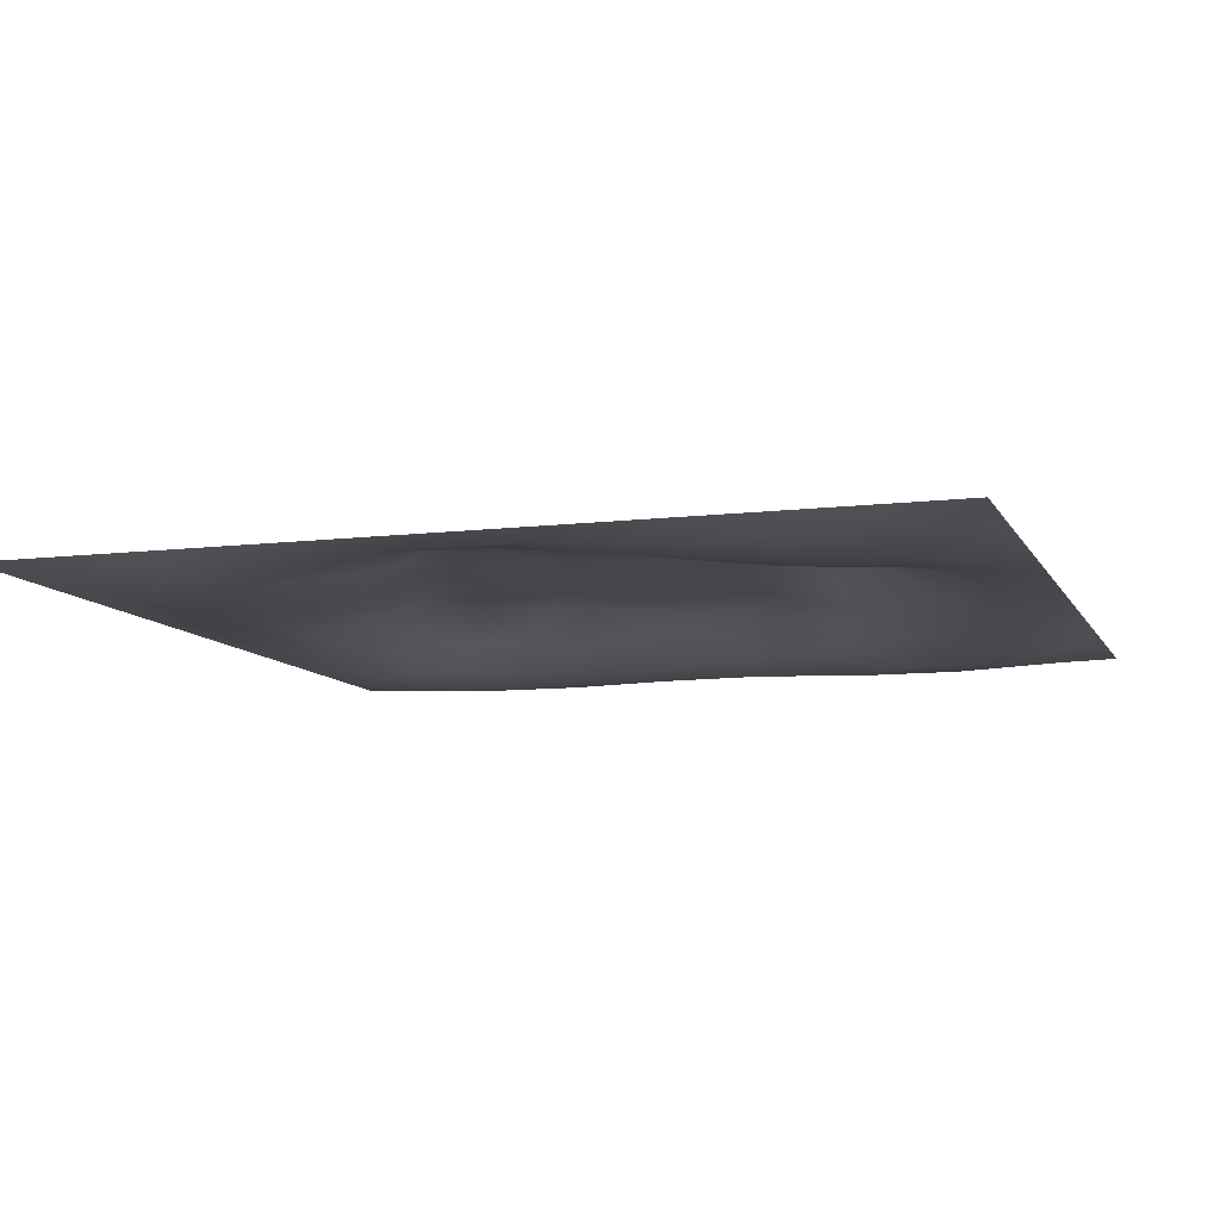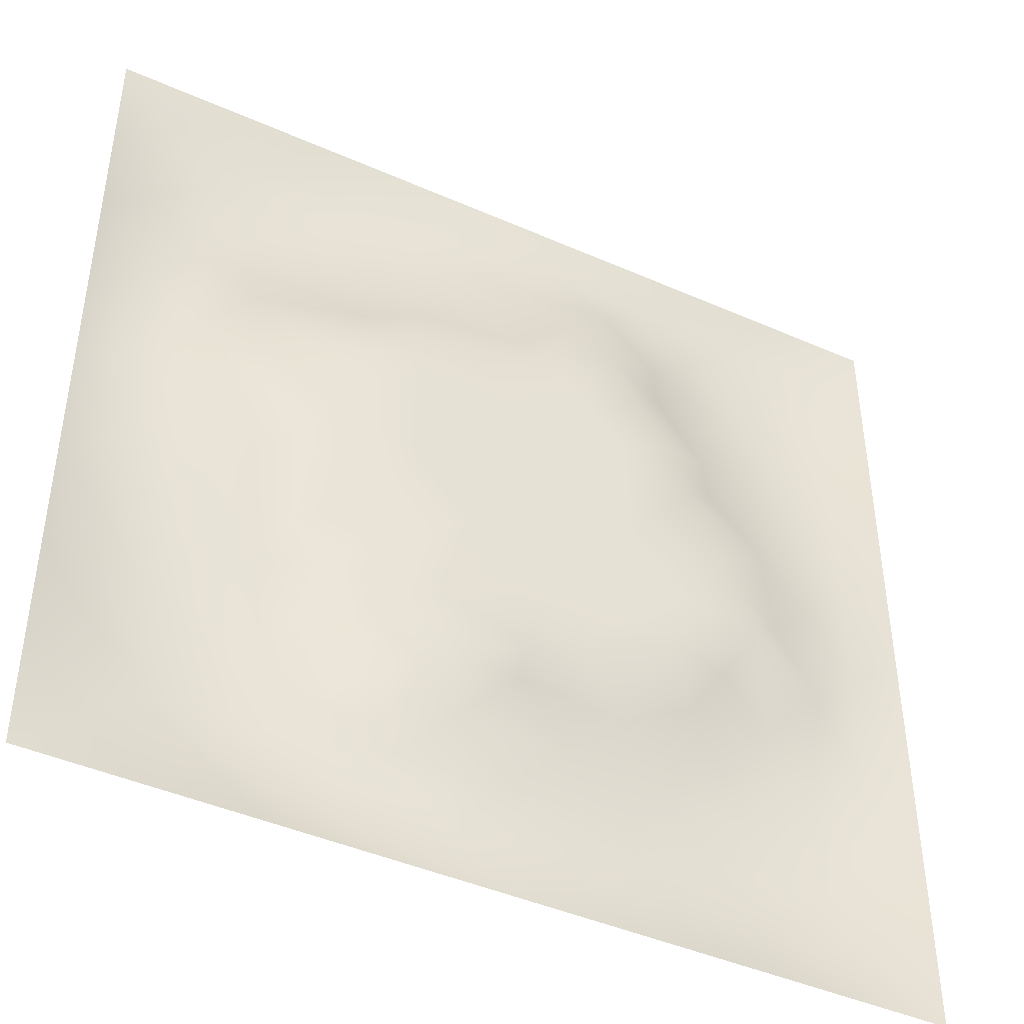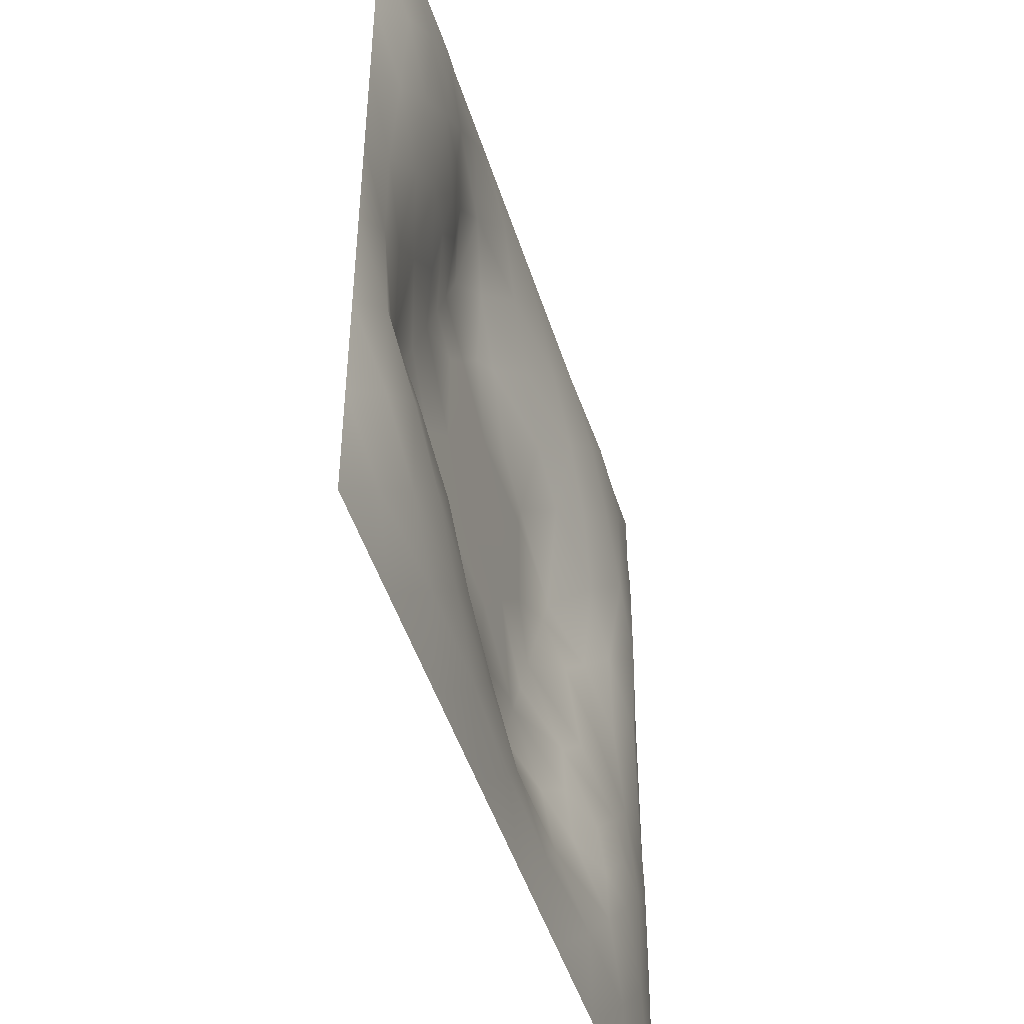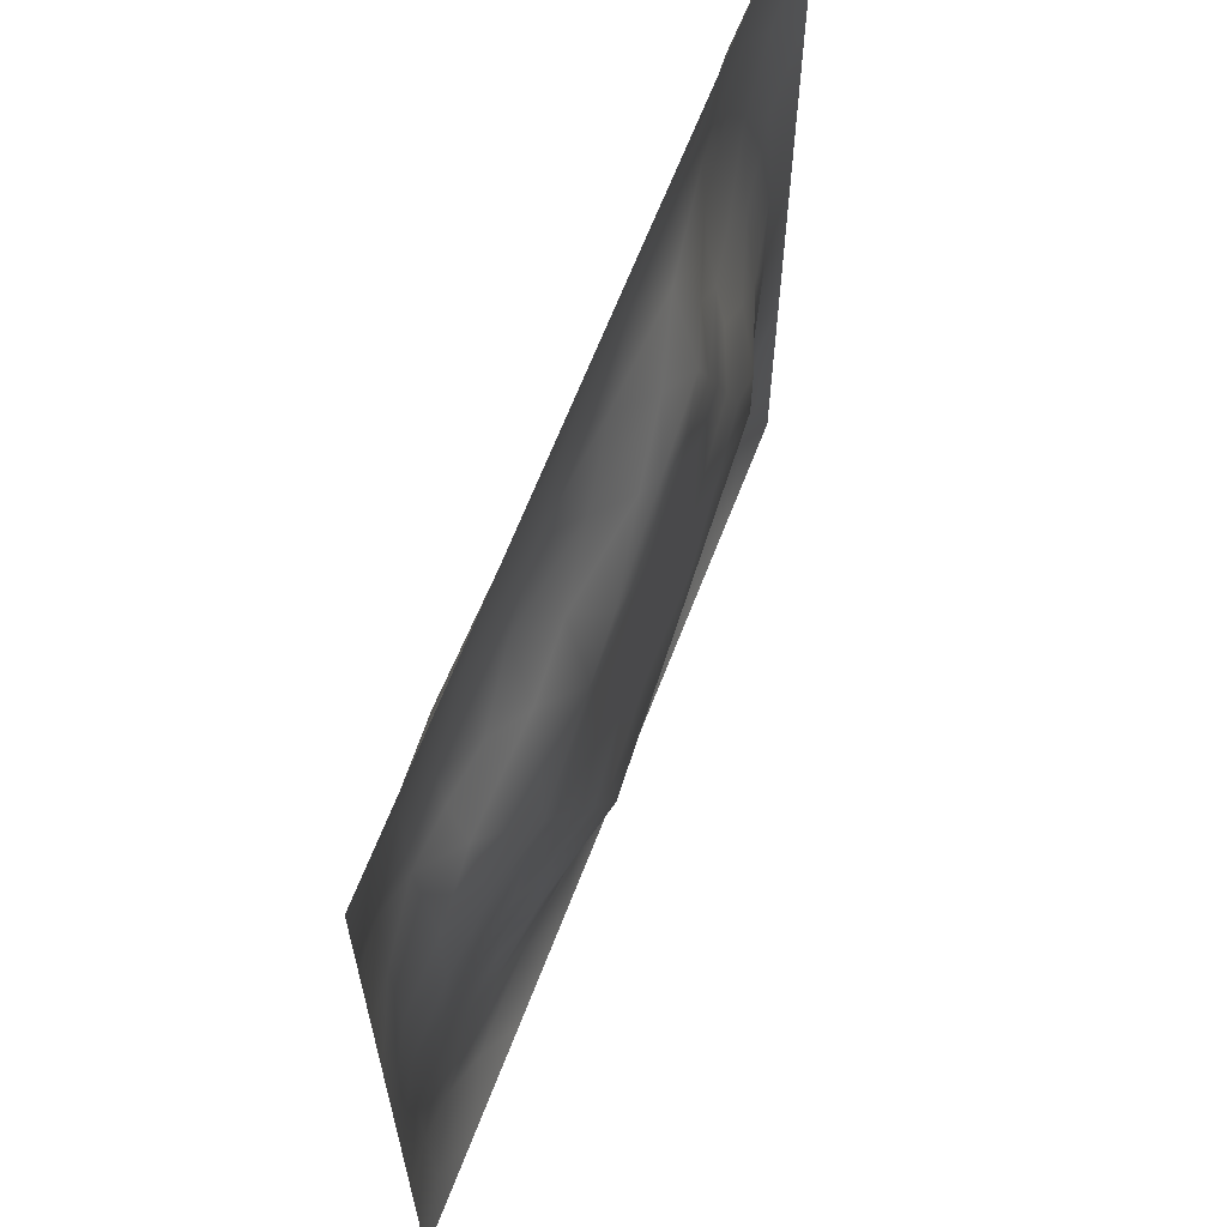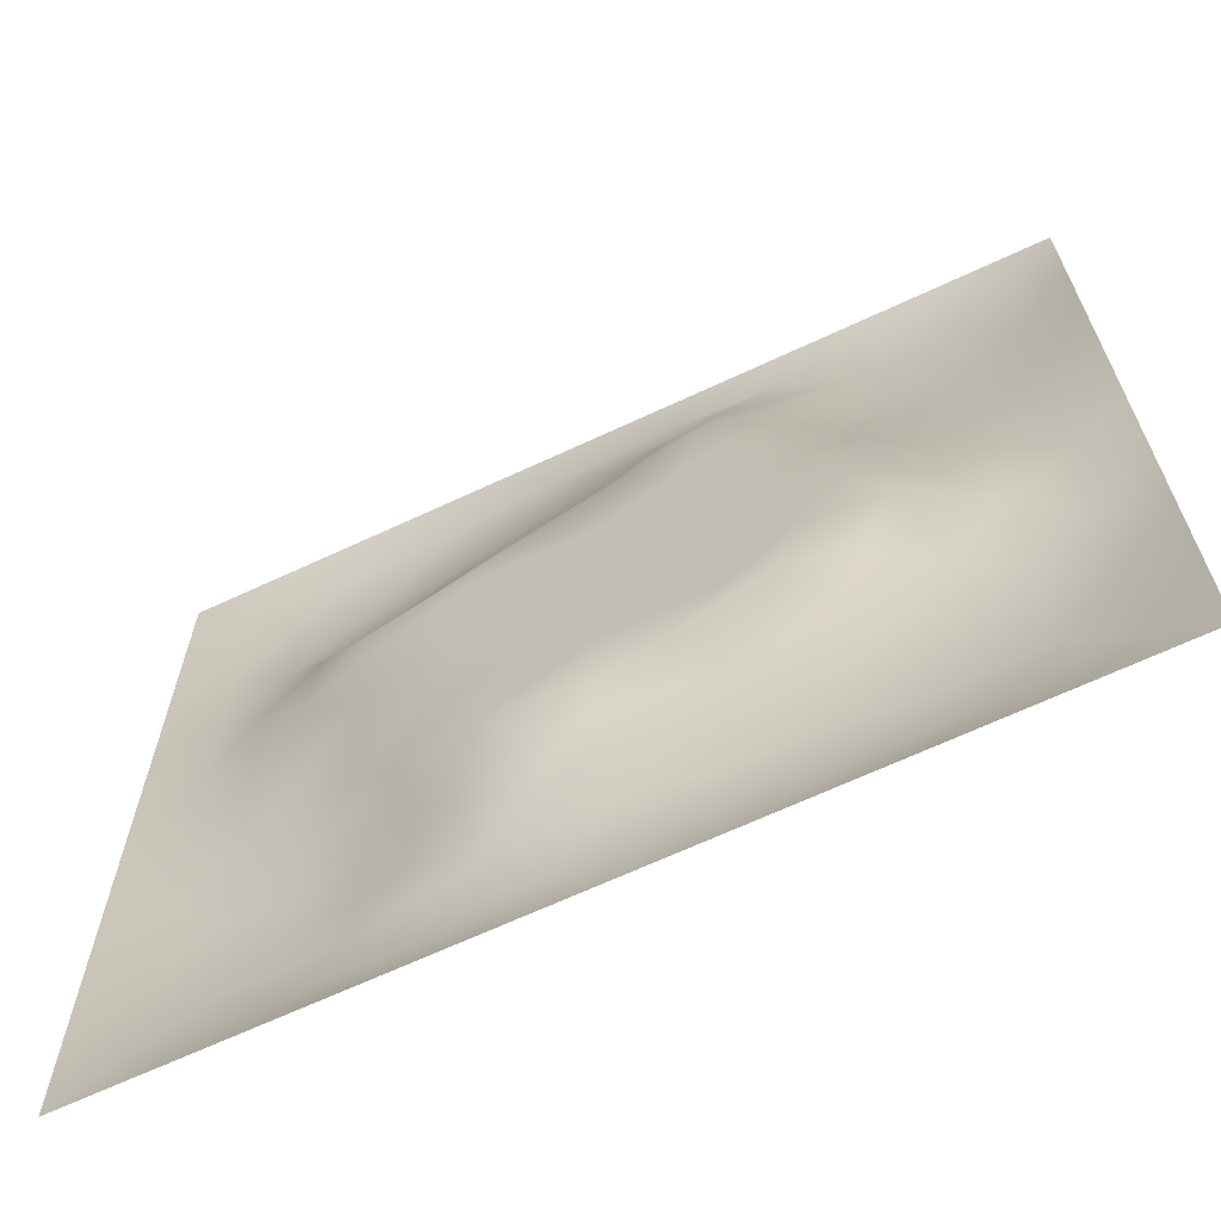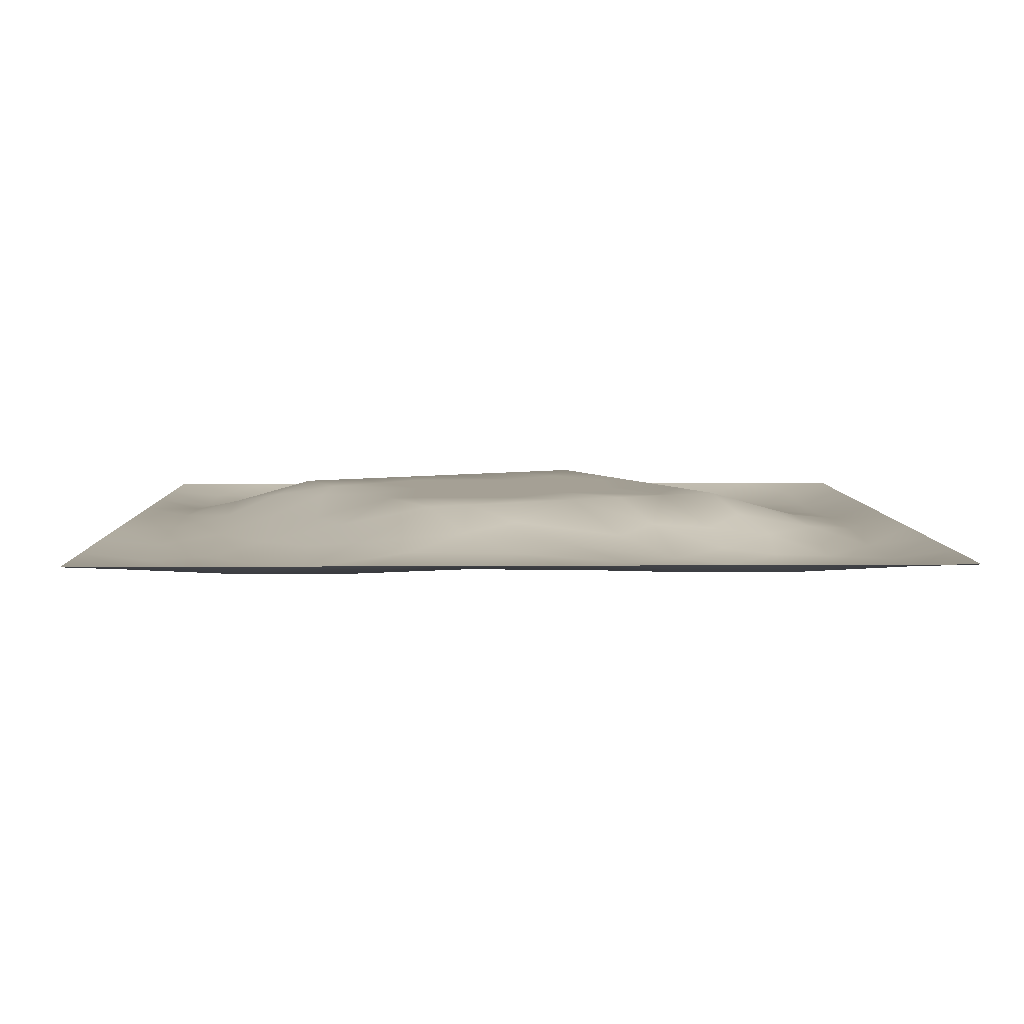
<metadata>
{"format":"obj","ext":"obj","renderer":"f3d","projection":"perspective","resolution":1024,"background":"white","views":[{"elev":-9.5,"azim":107.7,"up":"+Z"},{"elev":-44.1,"azim":-27.3,"up":"+Y"},{"elev":-47.7,"azim":107.2,"up":"+Y"},{"elev":64.9,"azim":-69.0,"up":"+Y"},{"elev":-66.7,"azim":25.1,"up":"+Y"},{"elev":5.9,"azim":-91.4,"up":"+Z"}]}
</metadata>
<code>
v -0 0 -0
v 1 0 -0
v -0 1 0
v 1 1 0
v 0.4985 0.4993 0.03878
v -0 0.5 0
v 0.5 1 0
v 1 0.5 0
v 0.5 -0 0
v 0.2501 0.7486 -0.007637
v 0.7476 0.7491 -0.000805
v 0.2505 0.2502 -0.01199
v 0.7486 0.2516 -0.006972
v 0.75 0 0
v 0.25 0 0
v 1 0.75 0
v 1 0.25 0
v 0.25 1 0
v 0.75 1 0
v 0 0.25 0
v 0 0.75 -0
v 0.4976 0.2473 0.02865
v 0.248 0.5014 0.02051
v 0.5 0.7514 0.02987
v 0.366 0.3682 0.03894
v 0.8762 0.3739 0.01089
v 0.6239 0.1251 -0.008162
v 0.6253 0.3722 0.03878
v 0.875 0.1249 -0.01875
v 0.3737 0.1233 0.000368
v 0.1245 0.1244 -0.02133
v 0.7482 0.6866 0.00859
v 0.8734 0.6237 -0.00523
v 0.6257 0.626 0.03878
v 0.8748 0.8749 -0.01624
v 0.3756 0.8743 -0.007878
v 0.3718 0.6268 0.03878
v 0.1246 0.8754 -0.02041
v 0.123 0.6259 -0.000107
v 0.6253 0.8762 0.01032
v 0.1248 0.3758 -0.01288
v 0.2503 0.1242 -0.02151
v 0.874 0.749 -0.01396
v 0.8745 0.251 -0.01567
v 0.2506 0.8748 -0.02053
v 0.7492 0.8747 -0.009585
v 0.1246 0.2505 -0.02366
v 0.1243 0.7497 -0.0186
v 0.3032 0.7138 0.01235
v 0.8118 0.8749 -0.015
v 0.7491 0.6242 0.01854
v 0.8743 0.4989 0.008007
v 0.3636 0.6572 0.03894
v 0.3745 0.7498 0.01318
v 0 0.375 0
v 0.5005 0.8746 0.003824
v 0.4989 0.6262 0.03879
v 0.2498 0.3756 0.004151
v 0.124 0.5007 -0.002196
v 0.3716 0.4999 0.03879
v 0.6237 0.2496 0.01248
v 0.4988 0.1243 0.001784
v 0.4982 0.3724 0.03879
v 0 0.625 0
v 0 0.875 0
v 0 0.125 0
v 0.625 1 0
v 0.875 1 0
v 0.125 1 0
v 0.375 1 0
v 1 0.375 0
v 1 0.125 0
v 1 0.875 0
v 1 0.625 0
v 0.375 0 0
v 0.125 0 0
v 0.875 0 0
v 0.625 0 0
v 0.7492 0.125 -0.01769
v 0.6253 0.499 0.03879
v 0.2763 0.5587 0.03893
v 0.06142 0.3128 -0.01587
v 0.1871 0.4386 0.000565
v 0.188 0.3135 -0.01609
v 0.06169 0.4379 -0.01261
v 0.6872 0.9376 -0.007025
v 0.6872 0.8131 0.01038
v 0.5626 0.9373 -0.003181
v 0.06097 0.6875 -0.01608
v 0.1855 0.6887 0.003443
v 0.06168 0.5628 -0.0117
v 0.1876 0.9384 -0.01611
v 0.1877 0.8119 -0.02089
v 0.06206 0.938 -0.01072
v 0.4352 0.563 0.03879
v 0.5318 0.7363 0.03893
v 0.4378 0.8122 0.008893
v 0.3132 0.8112 -0.009991
v 0.4379 0.9372 -0.005934
v 0.9379 0.8121 -0.0137
v 0.811 0.8117 -0.01504
v 0.938 0.9379 -0.01173
v 0.7033 0.5895 0.03893
v 0.5621 0.5626 0.03879
v 0.422 0.6846 0.03893
v 0.8121 0.5615 0.01549
v 0.8105 0.6863 -0.003034
v 0.9368 0.562 -0.001147
v 0.3101 0.2603 0.006612
v 0.562 0.309 0.03893
v 0.4349 0.4361 0.03879
v 0.1873 0.0612 -0.01676
v 0.06209 0.06212 -0.009864
v 0.1878 0.1876 -0.02493
v 0.3125 0.06097 -0.01625
v 0.3115 0.1863 -0.001726
v 0.4371 0.06203 -0.008739
v 0.8124 0.06147 -0.01644
v 0.9379 0.06208 -0.01105
v 0.3376 0.4285 0.03893
v 0.5618 0.4357 0.03879
v 0.3056 0.4965 0.03893
v 0.561 0.1868 0.008279
v 0.6862 0.1882 -0.007475
v 0.5619 0.06224 -0.008702
v 0.9377 0.3127 -0.00882
v 0.8121 0.3135 0.000906
v 0.9371 0.4372 -0.001351
v 0.313 0.9379 -0.01324
v 0.4038 0.3174 0.03886
v 0.8116 0.1884 -0.01957
v 0.2509 0.1874 -0.01958
v 0.6869 0.06165 -0.01539
v 0.6888 0.4354 0.03879
v 0.9379 0.1877 -0.01327
v 0.4353 0.1841 0.02126
v 0.06162 0.1875 -0.01553
v 0.7429 0.5055 0.03893
v 0.937 0.6868 -0.008224
v 0.6731 0.3613 0.03893
v 0.06124 0.8127 -0.01641
v 0.8122 0.9382 -0.01447
v 0.1849 0.5637 0.01493
v 0.5631 0.8145 0.02519
v 0.8151 0.4357 0.03096
v 0.4243 0.2439 0.03894
v 0.2539 0.6057 0.03894
v 0.7861 0.4143 0.03894
v 0.6157 0.7761 0.03894
v 0.6728 0.6543 0.03893
v 0.5015 0.2806 0.03893
v 0.2956 0.3315 0.01268
v 0.1872 0.749 -0.01468
v 0.7129 0.3011 0.01151
v 0.7483 0.8119 -0.005825
v 0.5816 0.6741 0.03886
v 0.1881 0.2508 -0.02366
v 0.6877 0.7581 0.01529
v 0.393 0.3107 0.03894
v 0.6461 0.7112 0.03894
v 0.7467 0.3533 0.02357
v 0.3629 0.2175 0.01766
f 1 113 66
f 31 137 113
f 145 148 26
f 112 31 113
f 138 145 106
f 106 52 33
f 147 143 81
f 84 41 47
f 137 66 113
f 75 115 15
f 12 152 84
f 50 35 142
f 25 120 152
f 76 113 1
f 76 112 113
f 15 112 76
f 115 112 15
f 30 115 117
f 108 33 52
f 75 117 115
f 115 30 42
f 46 50 142
f 51 150 103
f 136 162 30
f 122 23 120
f 54 98 49
f 42 112 115
f 58 84 152
f 13 154 124
f 60 120 111
f 53 147 37
f 127 26 148
f 101 43 35
f 104 80 34
f 10 49 98
f 83 58 23
f 49 53 54
f 117 62 30
f 150 32 160
f 62 123 136
f 77 2 119
f 77 119 118
f 71 128 126
f 58 152 120
f 63 28 121
f 119 29 118
f 159 146 130
f 125 27 62
f 135 72 17
f 136 30 62
f 58 120 23
f 60 122 120
f 127 44 26
f 11 32 107
f 161 154 127
f 150 160 34
f 22 146 136
f 63 130 151
f 145 138 148
f 154 140 61
f 82 47 41
f 45 98 36
f 82 137 47
f 61 124 154
f 26 126 128
f 62 117 125
f 20 137 82
f 38 92 94
f 20 66 137
f 55 20 82
f 69 94 92
f 143 90 39
f 8 108 128
f 141 48 38
f 24 144 97
f 65 141 94
f 114 31 42
f 38 94 141
f 92 18 69
f 97 54 24
f 151 110 63
f 11 107 101
f 29 119 135
f 143 59 83
f 153 90 10
f 43 101 107
f 129 45 36
f 27 124 123
f 85 41 59
f 78 125 9
f 70 129 99
f 83 59 41
f 129 70 18
f 36 99 129
f 93 38 48
f 38 45 92
f 52 128 108
f 65 94 3
f 72 135 119
f 94 69 3
f 39 90 48
f 21 141 65
f 18 92 129
f 6 91 64
f 105 24 54
f 93 45 38
f 89 39 48
f 13 124 131
f 45 129 92
f 9 125 117
f 64 89 21
f 55 82 85
f 6 85 91
f 59 91 85
f 41 85 82
f 6 55 85
f 23 143 83
f 59 39 91
f 148 134 140
f 143 39 59
f 118 29 79
f 29 44 131
f 134 148 138
f 58 83 84
f 119 2 72
f 44 126 26
f 11 158 32
f 138 103 80
f 10 98 93
f 21 89 141
f 105 53 37
f 51 32 150
f 79 133 118
f 118 133 14
f 79 131 124
f 100 35 43
f 90 153 48
f 48 141 89
f 78 133 125
f 62 27 123
f 37 147 81
f 10 90 49
f 12 157 132
f 156 34 160
f 5 95 111
f 110 151 22
f 57 37 95
f 37 57 105
f 27 125 133
f 121 5 111
f 151 146 22
f 123 22 136
f 17 126 135
f 41 84 83
f 53 49 147
f 60 111 95
f 28 134 80
f 104 95 5
f 28 140 134
f 24 105 96
f 57 95 104
f 24 96 144
f 132 42 116
f 12 132 116
f 45 93 98
f 110 28 63
f 106 103 138
f 9 117 75
f 26 128 52
f 54 97 98
f 146 151 130
f 123 61 22
f 99 36 56
f 80 104 5
f 135 44 29
f 126 17 71
f 109 12 116
f 148 161 127
f 144 149 40
f 103 150 34
f 36 98 97
f 60 81 122
f 96 156 149
f 122 81 23
f 158 160 32
f 84 157 12
f 120 25 111
f 12 109 152
f 14 133 78
f 140 110 61
f 107 106 33
f 44 135 126
f 51 103 106
f 34 156 104
f 57 104 156
f 121 80 5
f 63 121 111
f 121 28 80
f 77 118 14
f 52 106 145
f 103 34 80
f 131 79 29
f 13 131 127
f 157 84 47
f 124 27 79
f 139 33 108
f 107 33 43
f 133 79 27
f 44 127 131
f 139 43 33
f 11 155 158
f 96 105 57
f 140 28 110
f 51 106 107
f 50 46 101
f 97 56 36
f 86 46 142
f 112 42 31
f 40 46 86
f 74 139 108
f 100 43 139
f 137 31 47
f 114 47 31
f 88 40 86
f 16 100 139
f 102 35 100
f 68 142 102
f 88 99 56
f 142 35 102
f 53 105 54
f 95 37 60
f 19 86 142
f 88 56 40
f 144 40 56
f 96 149 144
f 81 60 37
f 87 46 40
f 110 22 61
f 87 155 46
f 144 56 97
f 23 81 143
f 64 91 89
f 156 96 57
f 67 88 86
f 7 99 88
f 7 70 99
f 67 7 88
f 19 67 86
f 68 19 142
f 73 102 100
f 4 68 102
f 73 4 102
f 16 73 100
f 74 16 139
f 8 74 108
f 39 89 91
f 153 93 48
f 116 42 30
f 134 138 80
f 61 123 124
f 145 26 52
f 87 40 149
f 128 71 8
f 111 25 130
f 32 51 107
f 42 132 114
f 114 132 157
f 147 49 90
f 25 152 159
f 155 101 46
f 35 50 101
f 147 90 143
f 101 155 11
f 25 159 130
f 93 153 10
f 154 13 127
f 114 157 47
f 111 130 63
f 149 158 87
f 109 159 152
f 116 30 162
f 87 158 155
f 149 160 158
f 160 149 156
f 154 161 140
f 161 148 140
f 146 162 136
f 116 162 109
f 109 162 159
f 146 159 162

</code>
